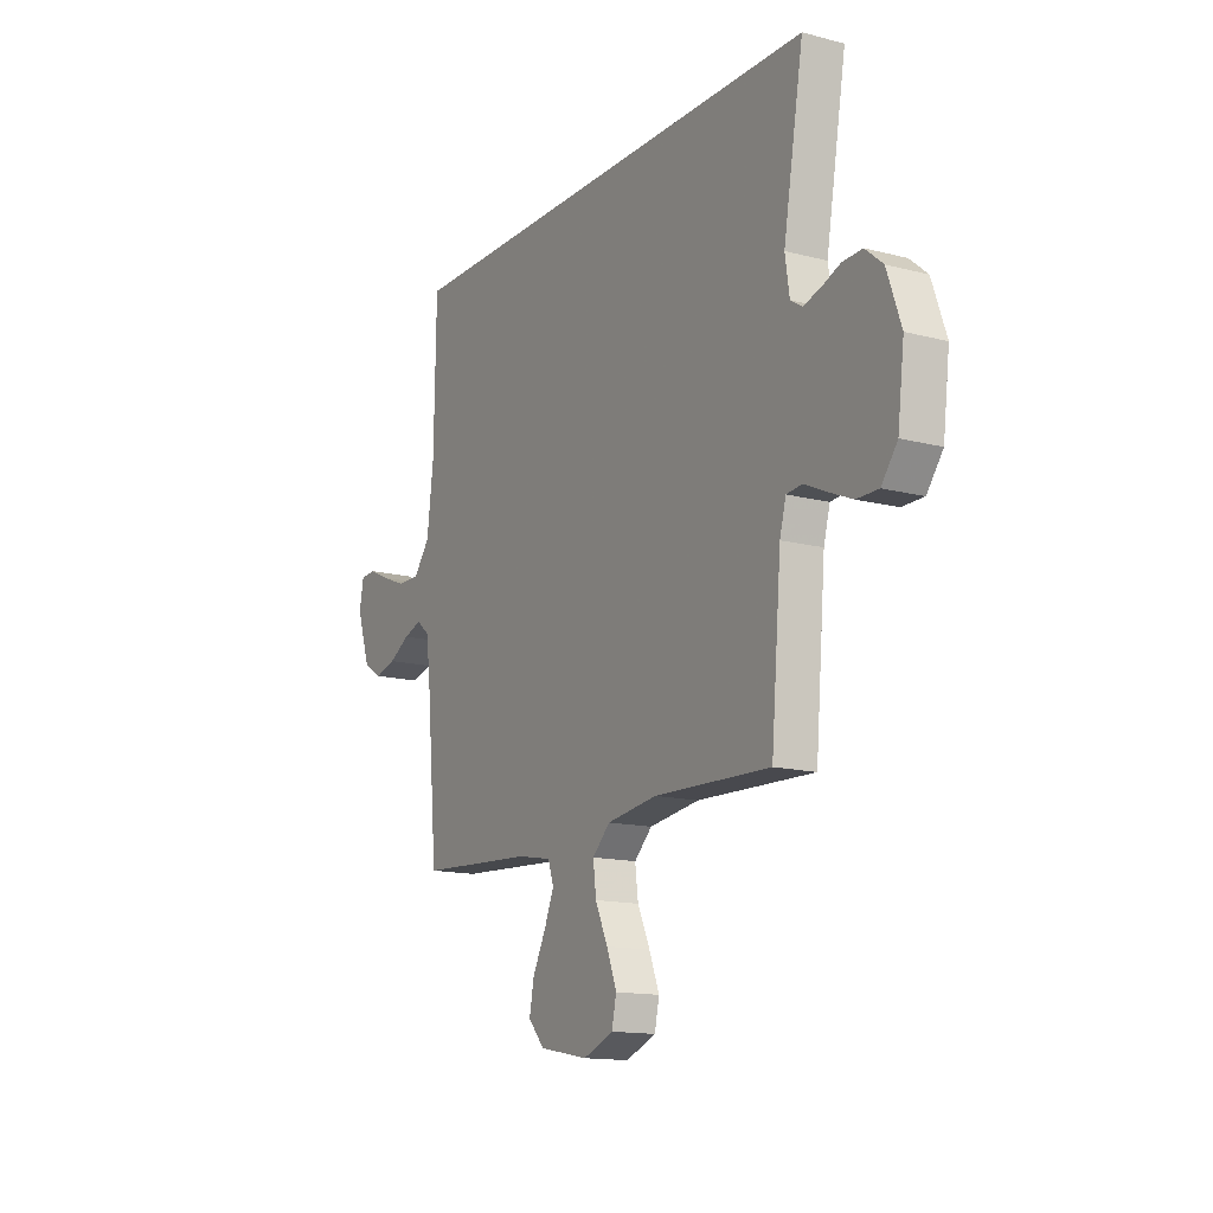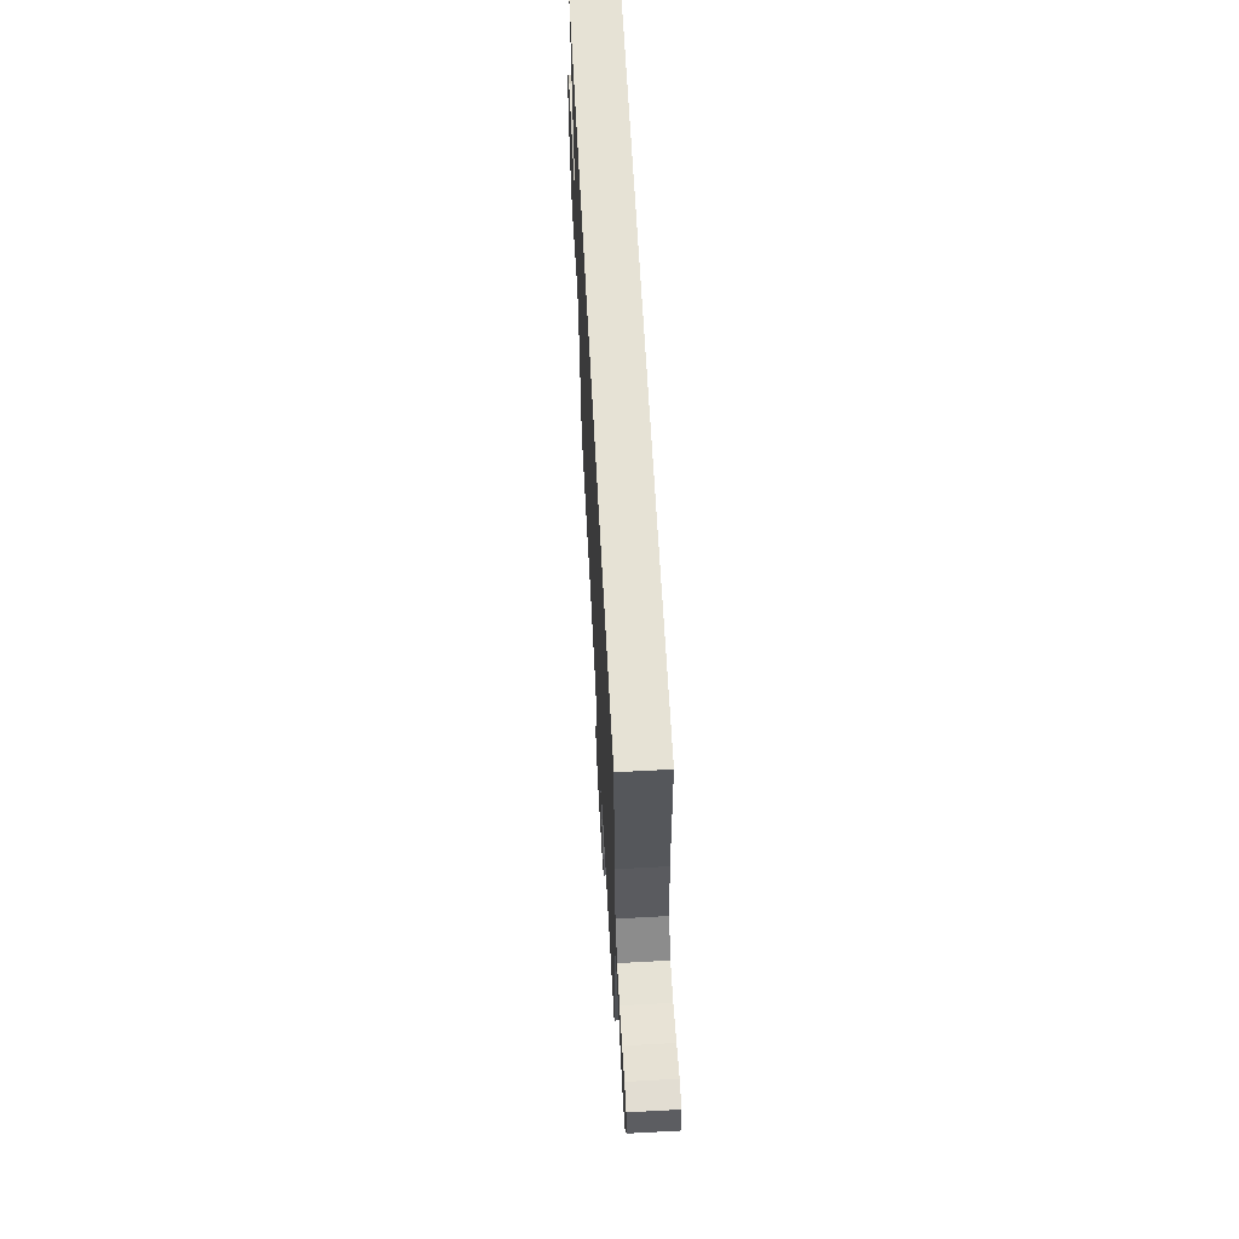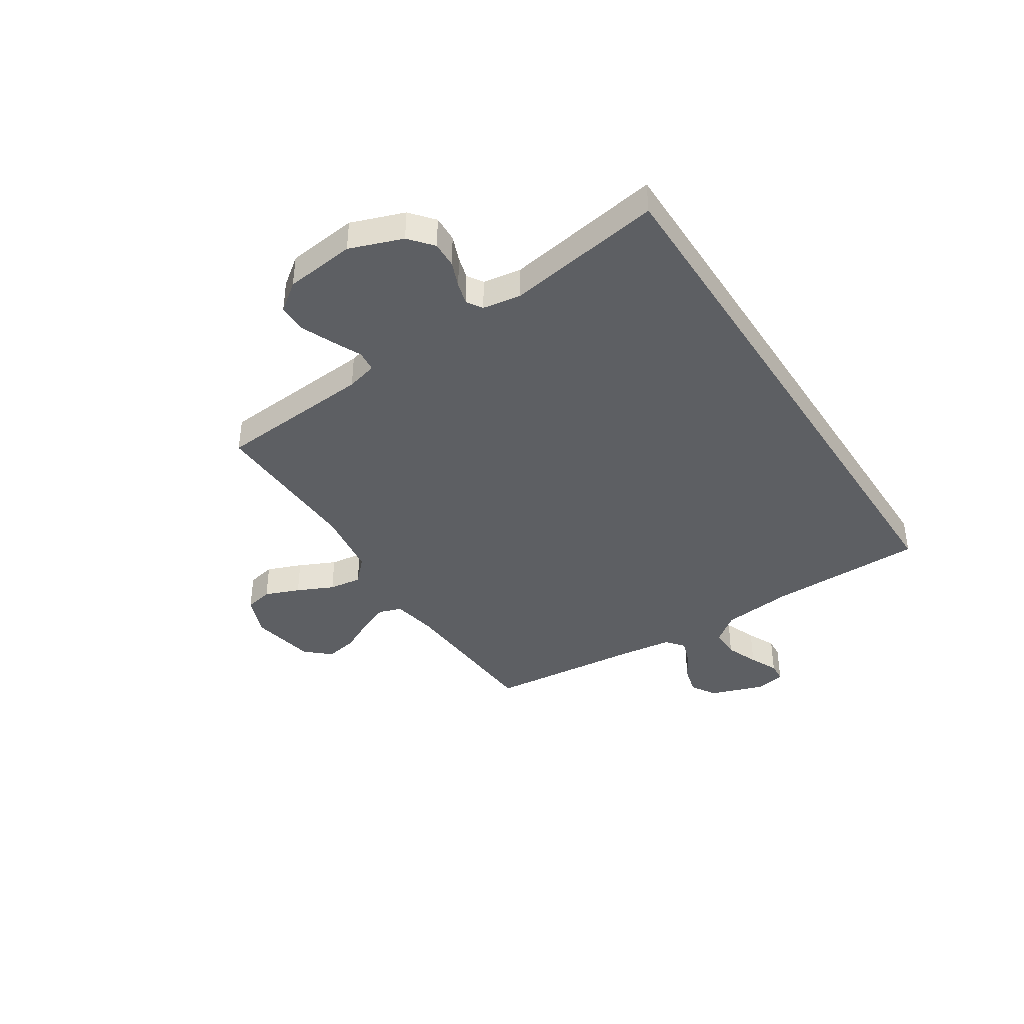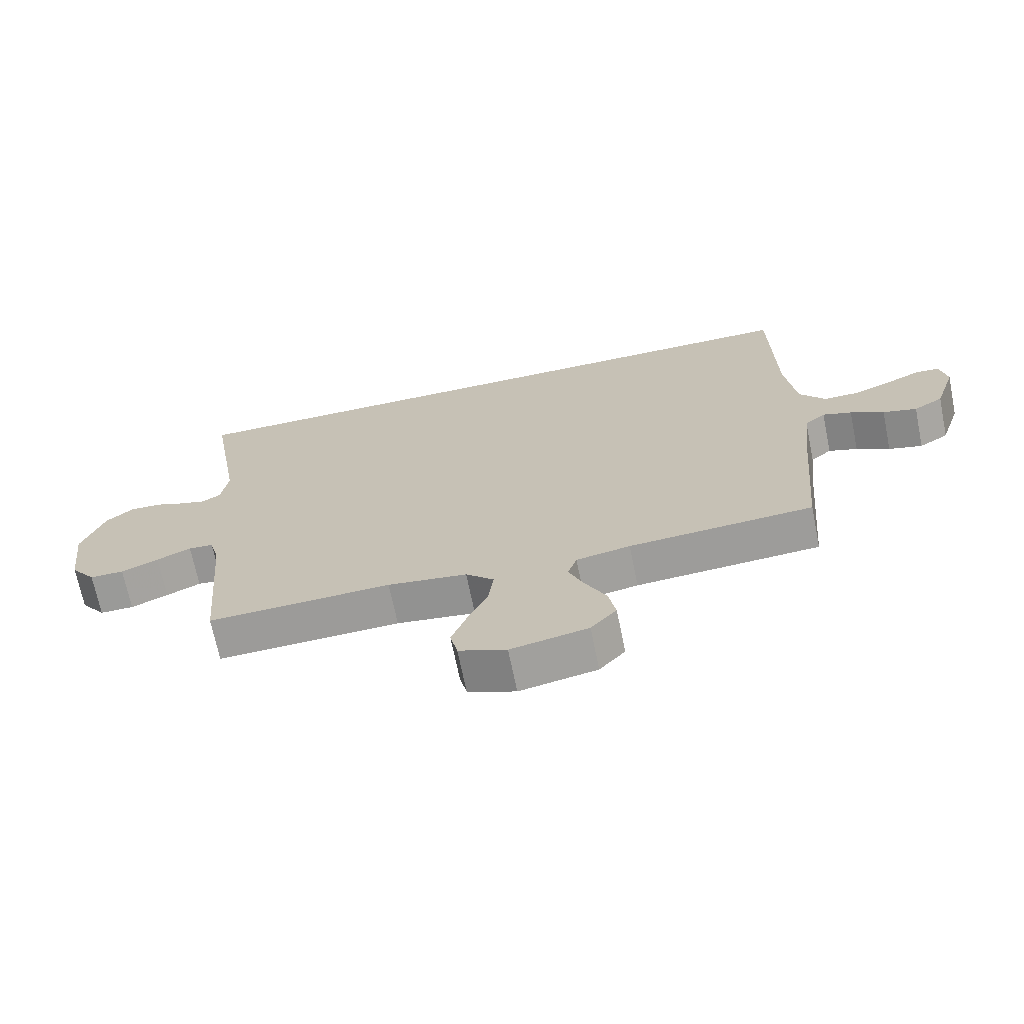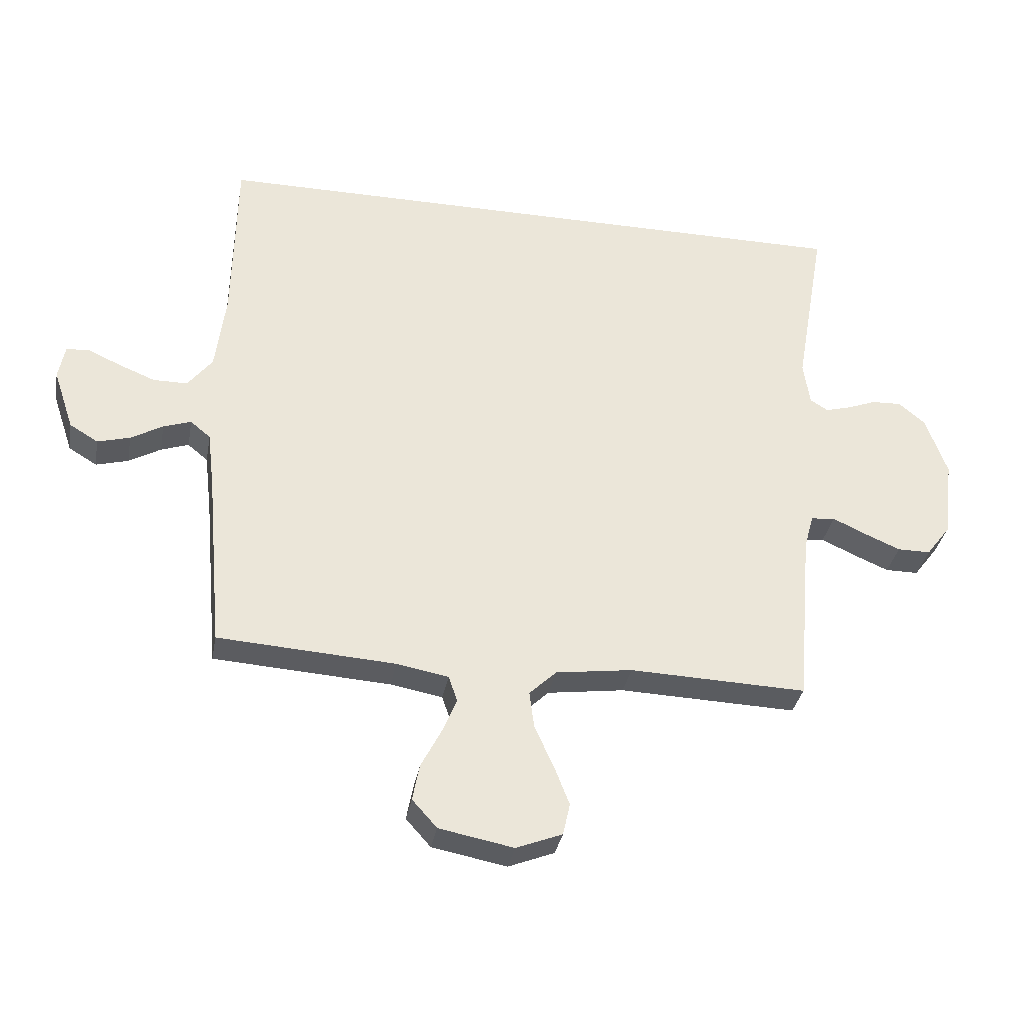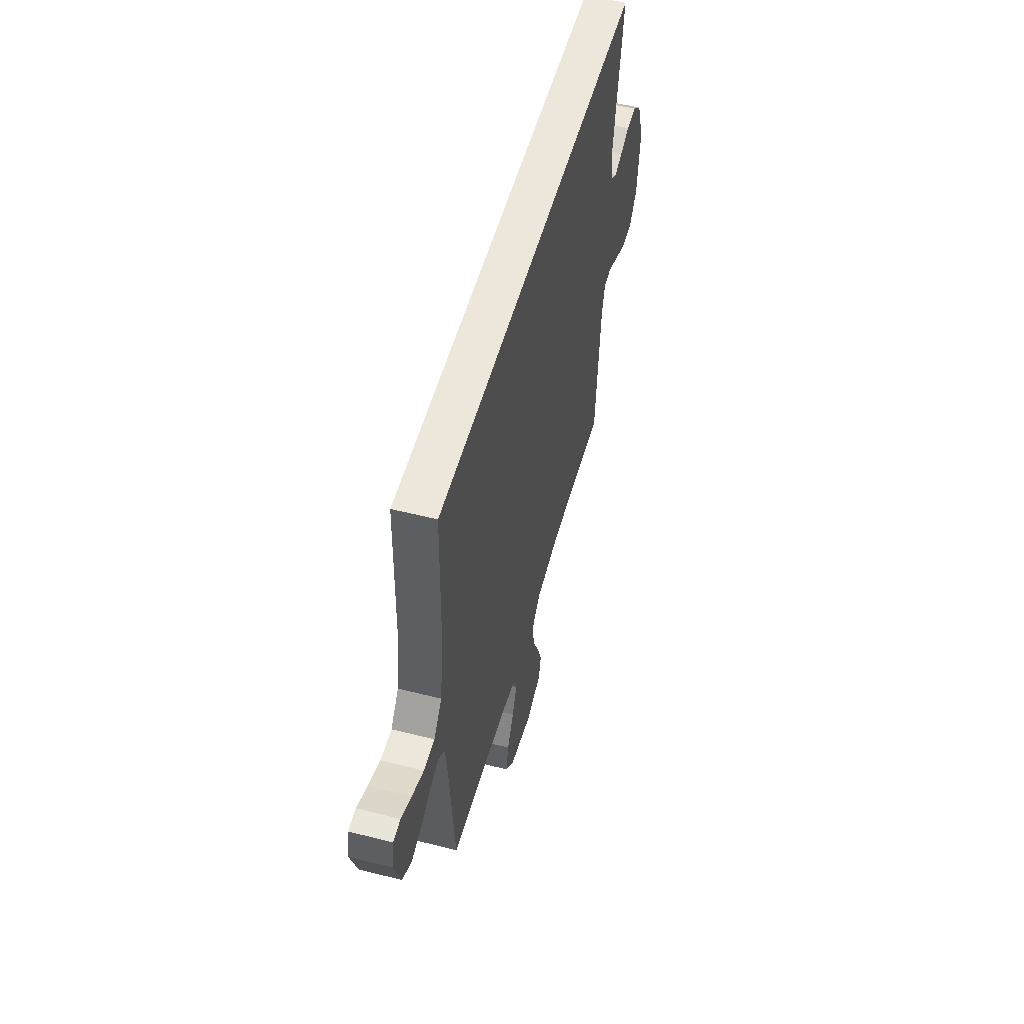
<metadata>
{"format":"obj","ext":"obj","renderer":"f3d","projection":"perspective","resolution":1024,"background":"white","views":[{"elev":-14.4,"azim":-119.6,"up":"+Z"},{"elev":63.9,"azim":86.9,"up":"+Z"},{"elev":-40.0,"azim":-57.4,"up":"+Y"},{"elev":-69.2,"azim":11.5,"up":"+Z"},{"elev":-34.0,"azim":169.8,"up":"+Z"},{"elev":53.1,"azim":105.2,"up":"+Z"}]}
</metadata>
<code>
v 0.5 0.07 -0.5
v 0.2 0.07 -0.519
v 0.112 0.07 -0.535
v 0.097 0.07 -0.579
v 0.122 0.07 -0.638
v 0.156 0.07 -0.704
v 0.168 0.07 -0.766
v 0.126 0.07 -0.813
v 0 0.07 -0.837
v -0.078 0.07 -0.806
v -0.09 0.07 -0.752
v -0.064 0.07 -0.685
v -0.032 0.07 -0.615
v -0.024 0.07 -0.552
v -0.07 0.07 -0.508
v -0.2 0.07 -0.49
v -0.5 0.07 -0.5
v -0.526 0.07 -0.2
v -0.542 0.07 -0.141
v -0.583 0.07 -0.137
v -0.639 0.07 -0.163
v -0.7 0.07 -0.189
v -0.756 0.07 -0.189
v -0.797 0.07 -0.135
v -0.814 0.07 0
v -0.778 0.07 0.102
v -0.733 0.07 0.14
v -0.682 0.07 0.138
v -0.633 0.07 0.119
v -0.59 0.07 0.107
v -0.56 0.07 0.126
v -0.549 0.07 0.2
v -0.601 0.07 0.5
v 0.523 0.07 0.5
v 0.528 0.07 0.2
v 0.545 0.07 0.065
v 0.587 0.07 0.011
v 0.645 0.07 0.011
v 0.707 0.07 0.036
v 0.762 0.07 0.061
v 0.801 0.07 0.058
v 0.812 0.07 0
v 0.777 0.07 -0.104
v 0.729 0.07 -0.133
v 0.674 0.07 -0.118
v 0.62 0.07 -0.087
v 0.573 0.07 -0.071
v 0.539 0.07 -0.099
v 0.527 0.07 -0.2
v 0.5 0 -0.5
v 0.2 0 -0.519
v 0.112 0 -0.535
v 0.097 0 -0.579
v 0.122 0 -0.638
v 0.156 0 -0.704
v 0.168 0 -0.766
v 0.126 0 -0.813
v 0 0 -0.837
v -0.078 0 -0.806
v -0.09 0 -0.752
v -0.064 0 -0.685
v -0.032 0 -0.615
v -0.024 0 -0.552
v -0.07 0 -0.508
v -0.2 0 -0.49
v -0.5 0 -0.5
v -0.526 0 -0.2
v -0.542 0 -0.141
v -0.583 0 -0.137
v -0.639 0 -0.163
v -0.7 0 -0.189
v -0.756 0 -0.189
v -0.797 0 -0.135
v -0.814 0 0
v -0.778 0 0.102
v -0.733 0 0.14
v -0.682 0 0.138
v -0.633 0 0.119
v -0.59 0 0.107
v -0.56 0 0.126
v -0.549 0 0.2
v -0.601 0 0.5
v 0.523 0 0.5
v 0.528 0 0.2
v 0.545 0 0.065
v 0.587 0 0.011
v 0.645 0 0.011
v 0.707 0 0.036
v 0.762 0 0.061
v 0.801 0 0.058
v 0.812 0 0
v 0.777 0 -0.104
v 0.729 0 -0.133
v 0.674 0 -0.118
v 0.62 0 -0.087
v 0.573 0 -0.071
v 0.539 0 -0.099
v 0.527 0 -0.2
f 44 45 46
f 43 44 46
f 42 43 46
f 41 42 46
f 40 41 46
f 39 40 46
f 38 39 46 47
f 37 38 47 48
f 32 33 34 35
f 31 32 35 36
f 36 37 48
f 31 36 48
f 30 31 48
f 27 28 29
f 26 27 29
f 25 26 29
f 24 25 29
f 23 24 29
f 22 23 29
f 21 22 29
f 20 21 29
f 19 20 29 30
f 16 17 18
f 30 48 49
f 19 30 49
f 18 19 49
f 16 18 49
f 15 16 49
f 11 12 13
f 10 11 13
f 9 10 13
f 8 9 13
f 7 8 13
f 6 7 13
f 5 6 13
f 4 5 13 14
f 15 49 1 2
f 3 4 14 15
f 2 3 15
f 95 94 93
f 95 93 92
f 95 92 91
f 95 91 90
f 95 90 89
f 95 89 88
f 96 95 88 87
f 97 96 87 86
f 84 83 82 81
f 85 84 81 80
f 97 86 85
f 97 85 80
f 97 80 79
f 78 77 76
f 78 76 75
f 78 75 74
f 78 74 73
f 78 73 72
f 78 72 71
f 78 71 70
f 78 70 69
f 79 78 69 68
f 67 66 65
f 98 97 79
f 98 79 68
f 98 68 67
f 98 67 65
f 98 65 64
f 62 61 60
f 62 60 59
f 62 59 58
f 62 58 57
f 62 57 56
f 62 56 55
f 62 55 54
f 63 62 54 53
f 51 50 98 64
f 64 63 53 52
f 64 52 51
f 1 50 51 2
f 2 51 52 3
f 3 52 53 4
f 4 53 54 5
f 5 54 55 6
f 6 55 56 7
f 7 56 57 8
f 8 57 58 9
f 9 58 59 10
f 10 59 60 11
f 11 60 61 12
f 12 61 62 13
f 13 62 63 14
f 14 63 64 15
f 15 64 65 16
f 16 65 66 17
f 17 66 67 18
f 18 67 68 19
f 19 68 69 20
f 20 69 70 21
f 21 70 71 22
f 22 71 72 23
f 23 72 73 24
f 24 73 74 25
f 25 74 75 26
f 26 75 76 27
f 27 76 77 28
f 28 77 78 29
f 29 78 79 30
f 30 79 80 31
f 31 80 81 32
f 32 81 82 33
f 33 82 83 34
f 34 83 84 35
f 35 84 85 36
f 36 85 86 37
f 37 86 87 38
f 38 87 88 39
f 39 88 89 40
f 40 89 90 41
f 41 90 91 42
f 42 91 92 43
f 43 92 93 44
f 44 93 94 45
f 45 94 95 46
f 46 95 96 47
f 47 96 97 48
f 48 97 98 49
f 49 98 50 1

</code>
